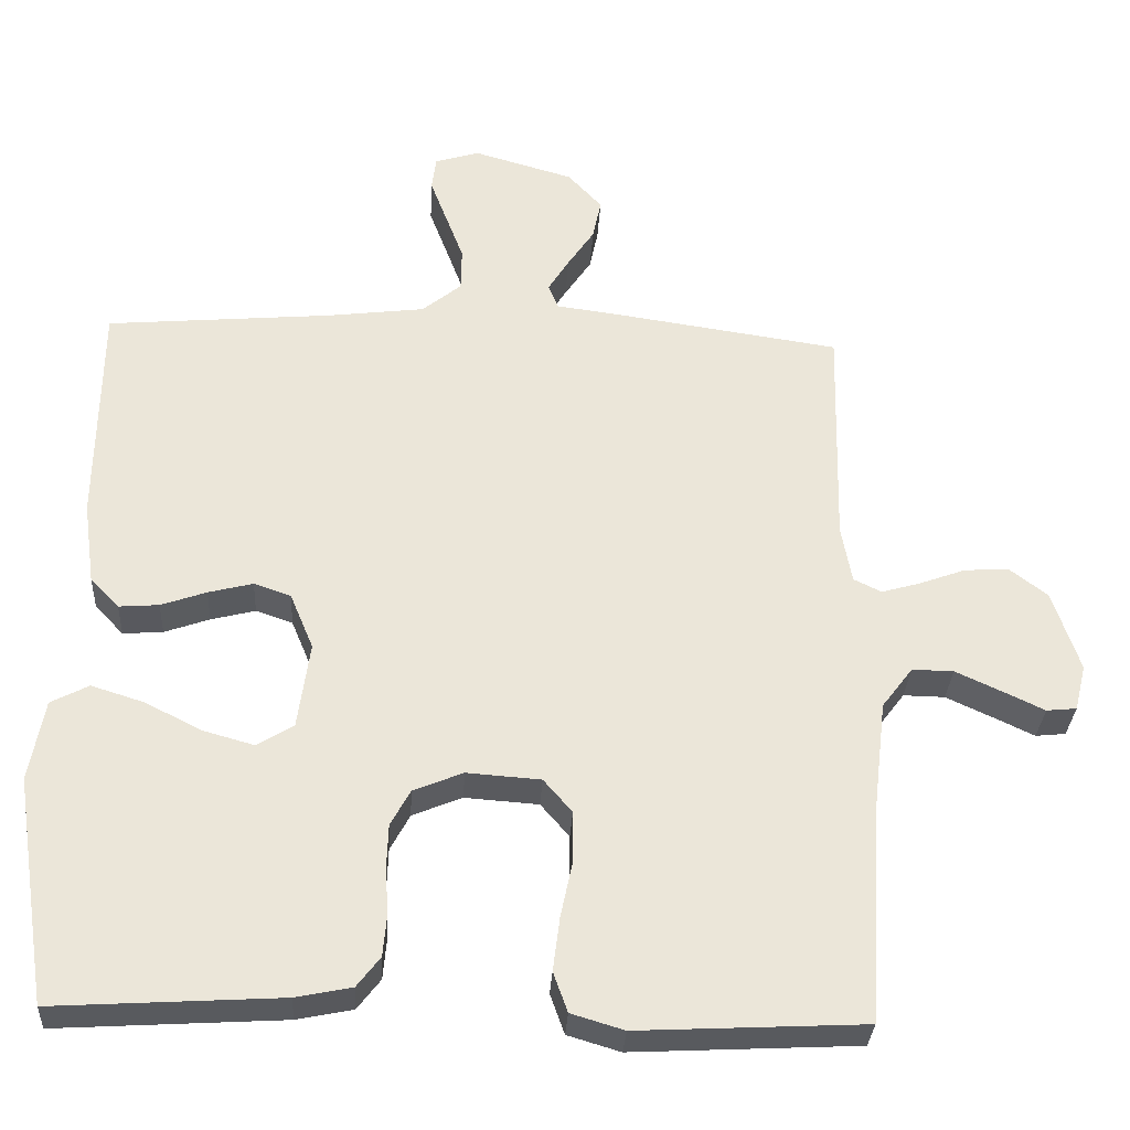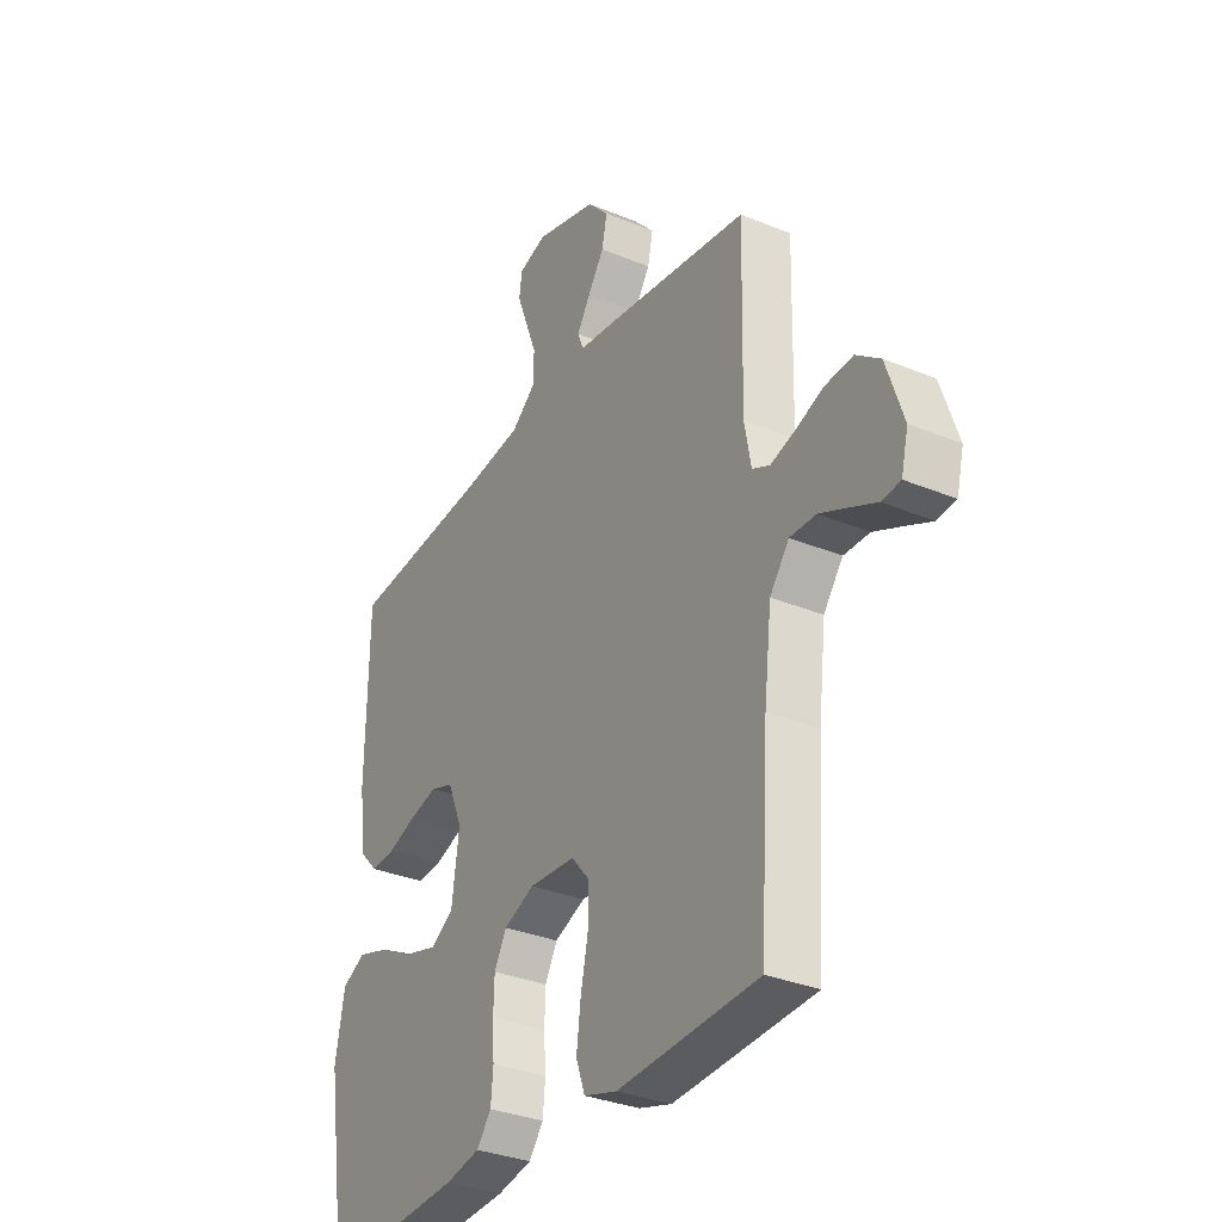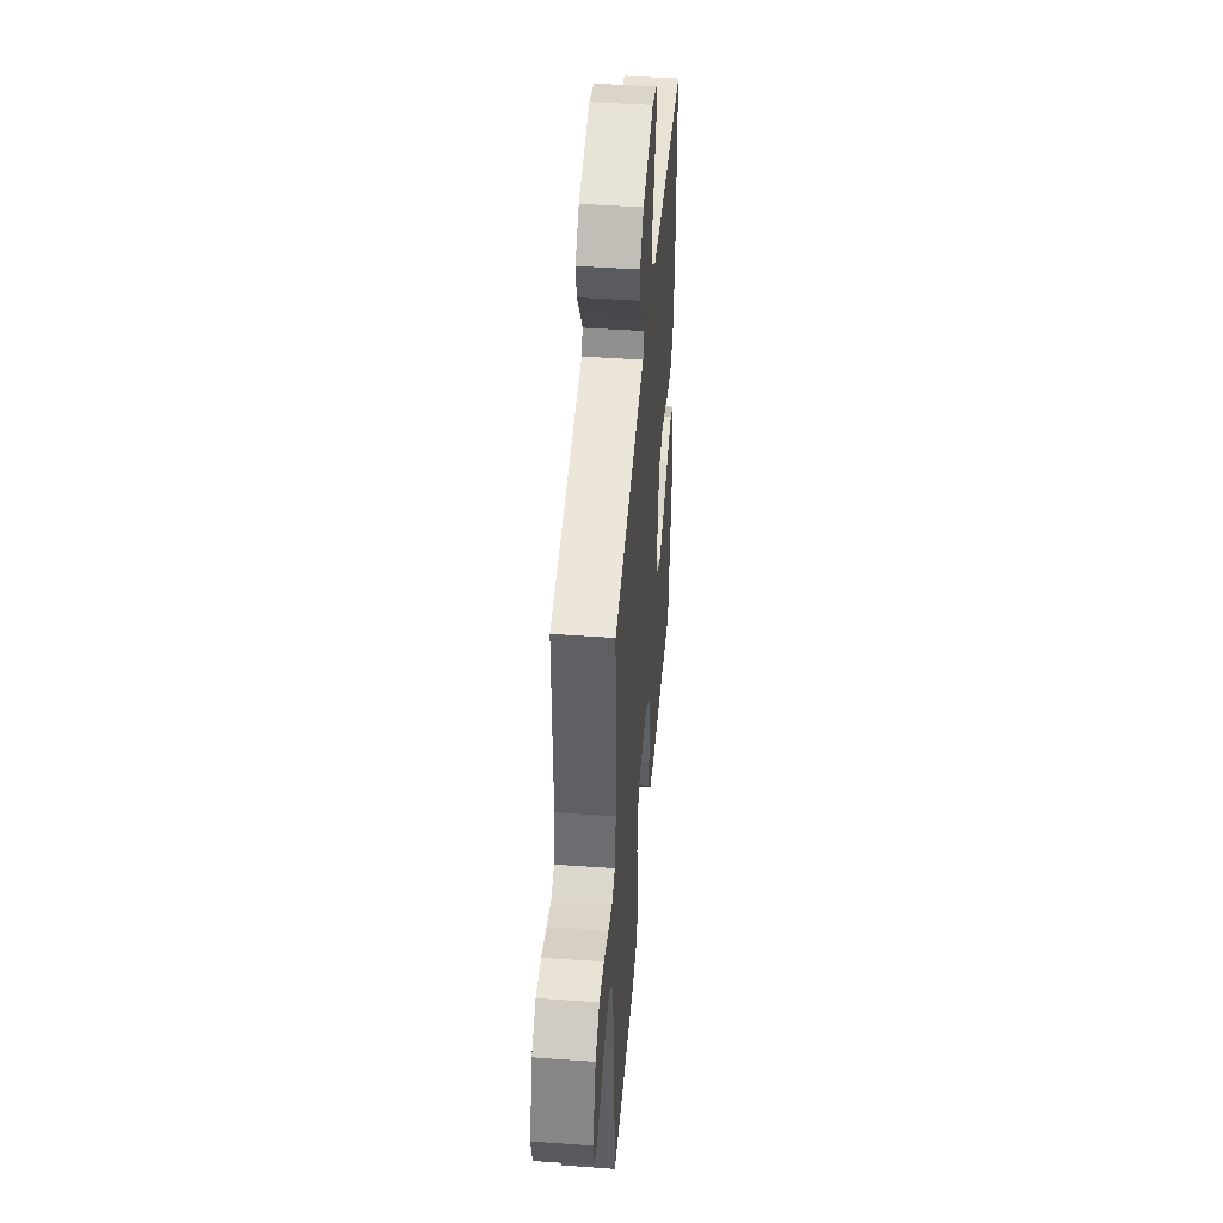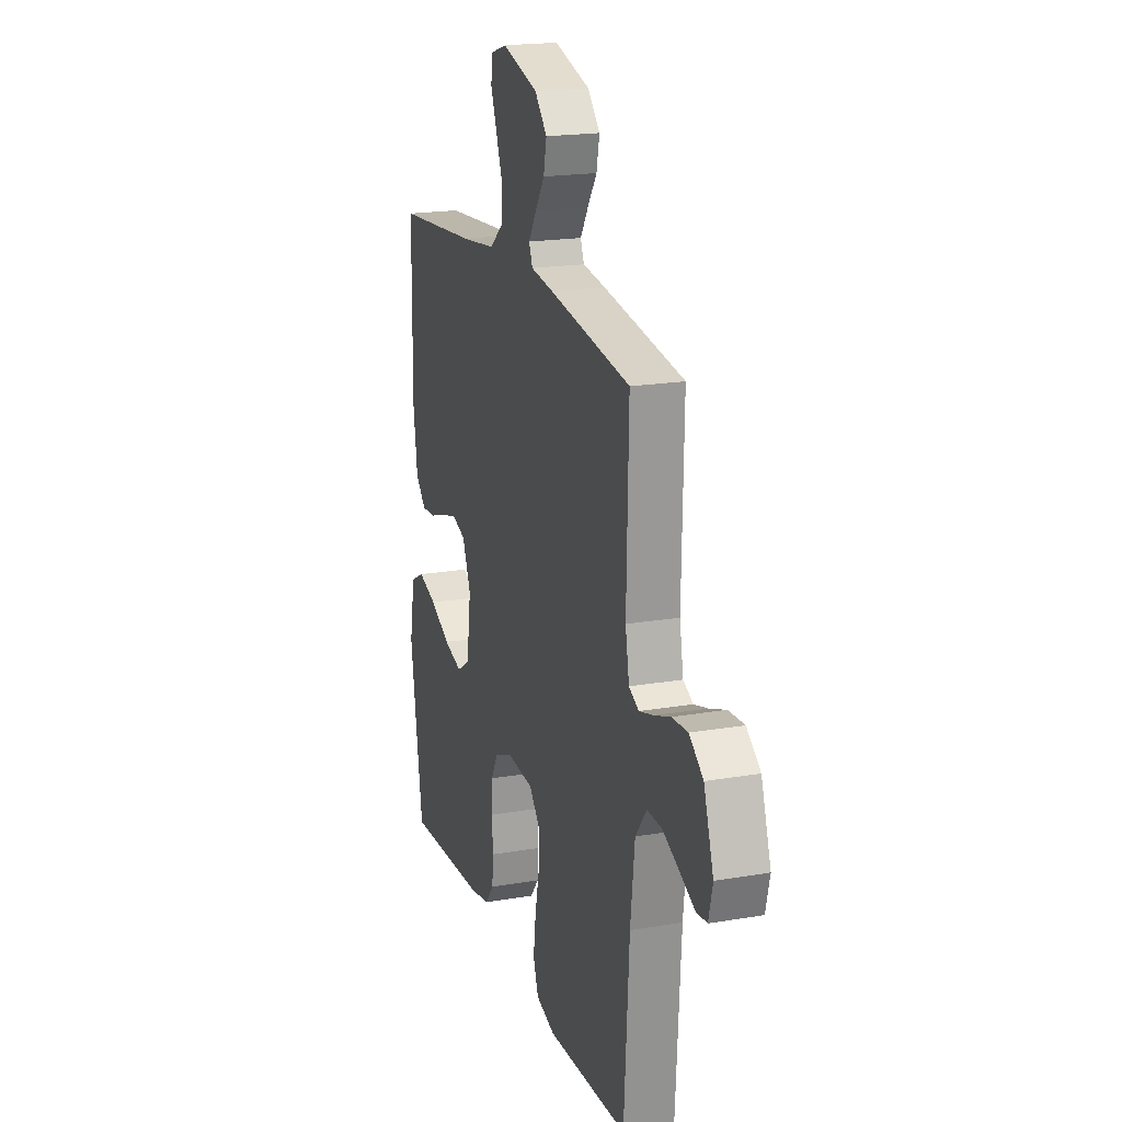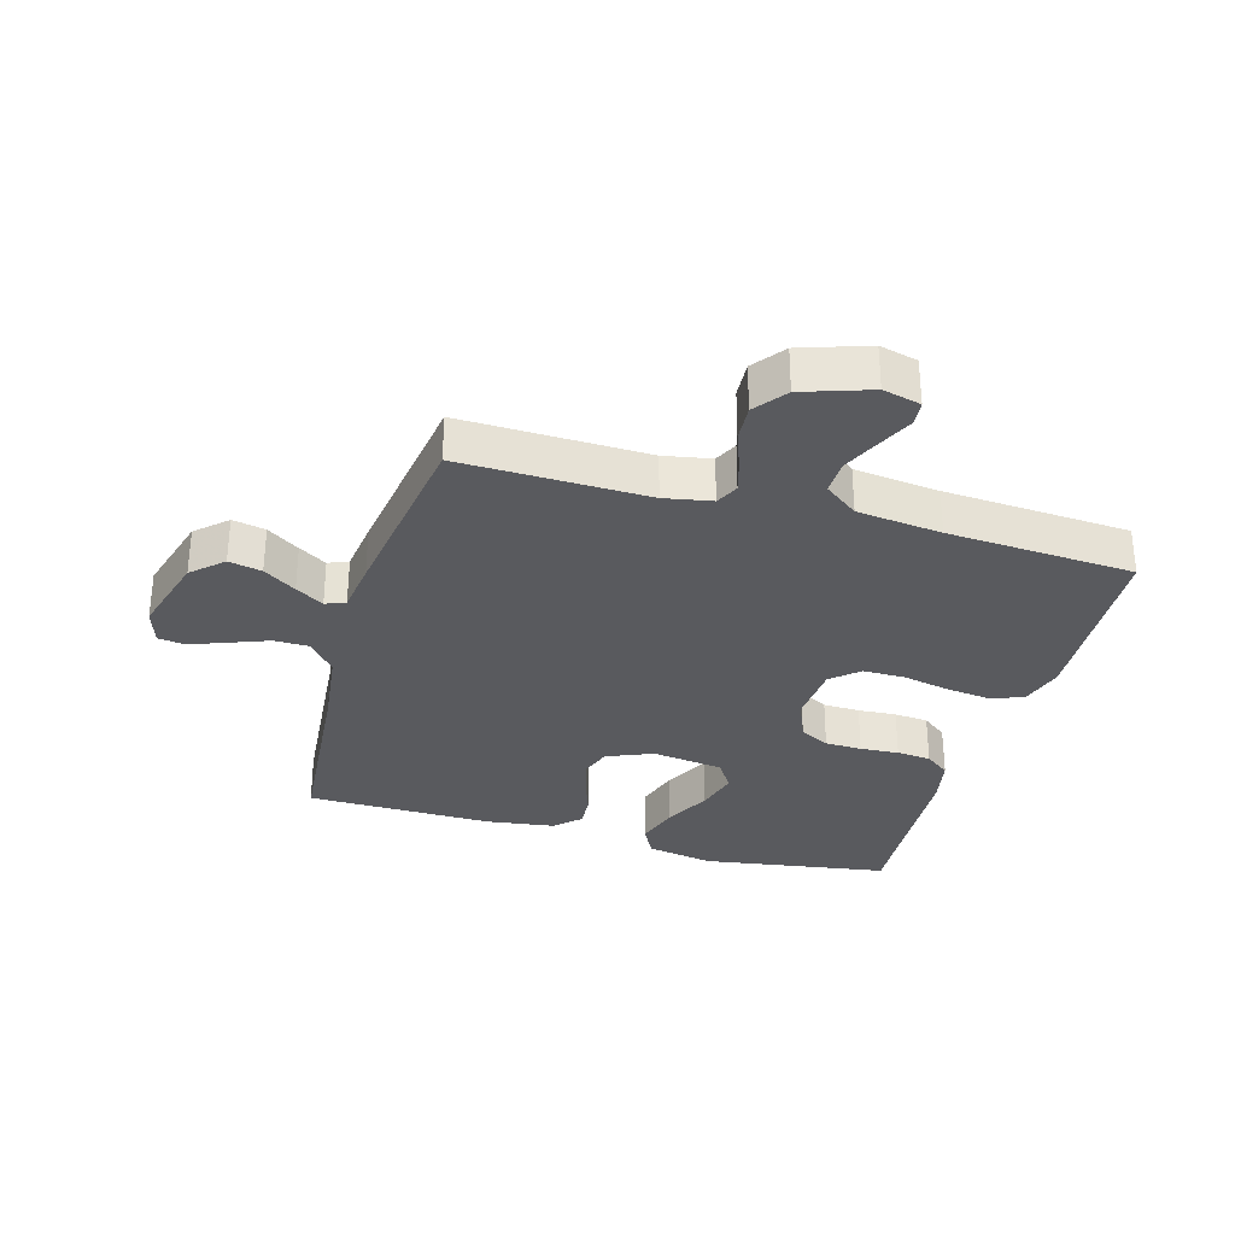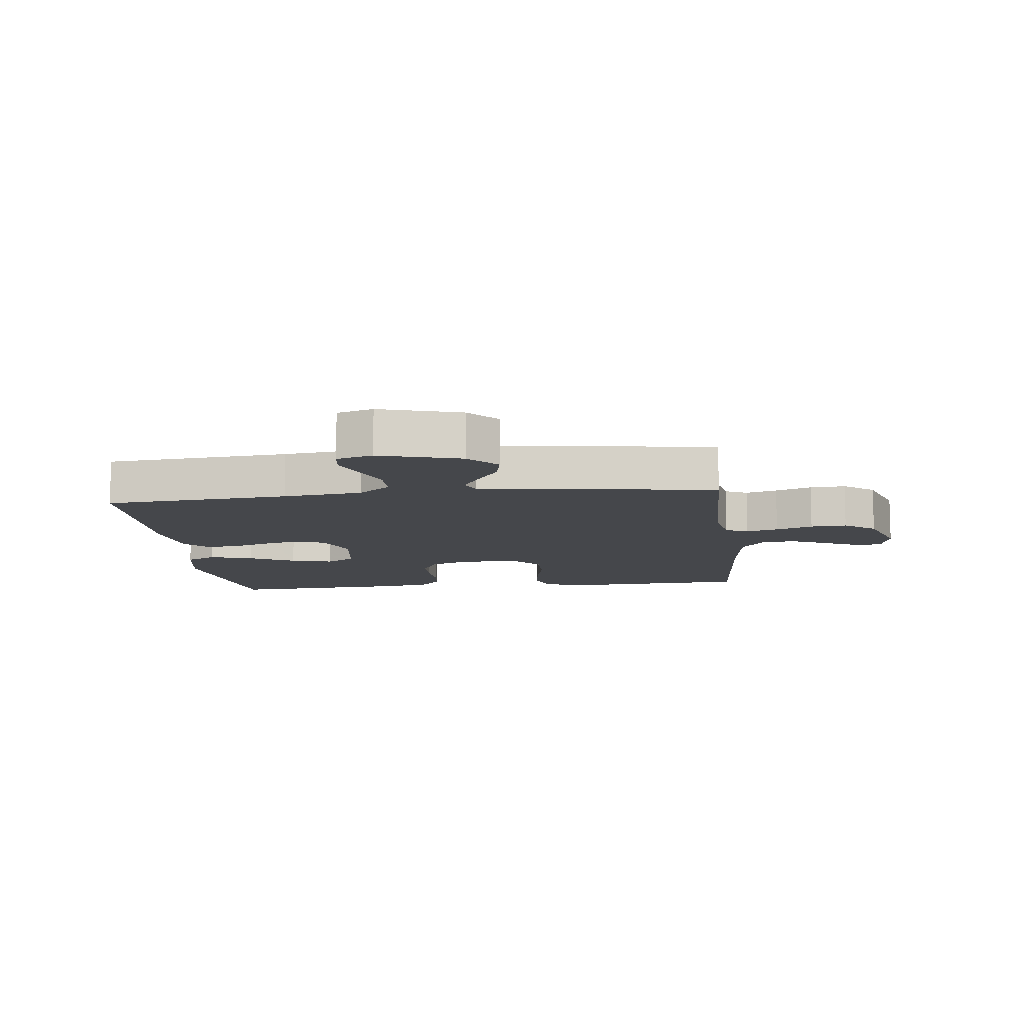
<metadata>
{"format":"obj","ext":"obj","renderer":"f3d","projection":"perspective","resolution":1024,"background":"white","views":[{"elev":-31.3,"azim":-3.2,"up":"+Z"},{"elev":-32.5,"azim":60.1,"up":"+Z"},{"elev":45.9,"azim":94.7,"up":"+Z"},{"elev":19.4,"azim":72.2,"up":"+Z"},{"elev":-31.6,"azim":74.1,"up":"+Y"},{"elev":-10.4,"azim":6.6,"up":"+Y"}]}
</metadata>
<code>
v 0.5 0.07 -0.5
v 0.2 0.07 -0.515
v 0.13 0.07 -0.494
v 0.111 0.07 -0.441
v 0.12 0.07 -0.37
v 0.136 0.07 -0.294
v 0.136 0.07 -0.227
v 0.098 0.07 -0.183
v 0 0.07 -0.176
v -0.066 0.07 -0.203
v -0.092 0.07 -0.251
v -0.094 0.07 -0.31
v -0.09 0.07 -0.372
v -0.095 0.07 -0.427
v -0.126 0.07 -0.467
v -0.2 0.07 -0.482
v -0.5 0.07 -0.5
v -0.546 0.07 -0.2
v -0.526 0.07 -0.092
v -0.476 0.07 -0.066
v -0.406 0.07 -0.088
v -0.331 0.07 -0.126
v -0.263 0.07 -0.145
v -0.215 0.07 -0.115
v -0.199 0.07 0
v -0.23 0.07 0.074
v -0.279 0.07 0.091
v -0.338 0.07 0.076
v -0.398 0.07 0.055
v -0.451 0.07 0.051
v -0.489 0.07 0.091
v -0.504 0.07 0.2
v -0.5 0.07 0.5
v -0.2 0.07 0.526
v -0.072 0.07 0.542
v -0.02 0.07 0.584
v -0.019 0.07 0.641
v -0.043 0.07 0.704
v -0.065 0.07 0.762
v -0.059 0.07 0.806
v 0 0.07 0.824
v 0.132 0.07 0.786
v 0.177 0.07 0.737
v 0.166 0.07 0.684
v 0.131 0.07 0.632
v 0.103 0.07 0.587
v 0.116 0.07 0.555
v 0.2 0.07 0.544
v 0.5 0.07 0.5
v 0.493 0.07 0.2
v 0.507 0.07 0.124
v 0.544 0.07 0.106
v 0.596 0.07 0.121
v 0.656 0.07 0.143
v 0.715 0.07 0.147
v 0.766 0.07 0.108
v 0.802 0.07 0
v 0.787 0.07 -0.061
v 0.747 0.07 -0.065
v 0.692 0.07 -0.039
v 0.631 0.07 -0.011
v 0.576 0.07 -0.01
v 0.535 0.07 -0.064
v 0.519 0.07 -0.2
v 0.5 0 -0.5
v 0.2 0 -0.515
v 0.13 0 -0.494
v 0.111 0 -0.441
v 0.12 0 -0.37
v 0.136 0 -0.294
v 0.136 0 -0.227
v 0.098 0 -0.183
v 0 0 -0.176
v -0.066 0 -0.203
v -0.092 0 -0.251
v -0.094 0 -0.31
v -0.09 0 -0.372
v -0.095 0 -0.427
v -0.126 0 -0.467
v -0.2 0 -0.482
v -0.5 0 -0.5
v -0.546 0 -0.2
v -0.526 0 -0.092
v -0.476 0 -0.066
v -0.406 0 -0.088
v -0.331 0 -0.126
v -0.263 0 -0.145
v -0.215 0 -0.115
v -0.199 0 0
v -0.23 0 0.074
v -0.279 0 0.091
v -0.338 0 0.076
v -0.398 0 0.055
v -0.451 0 0.051
v -0.489 0 0.091
v -0.504 0 0.2
v -0.5 0 0.5
v -0.2 0 0.526
v -0.072 0 0.542
v -0.02 0 0.584
v -0.019 0 0.641
v -0.043 0 0.704
v -0.065 0 0.762
v -0.059 0 0.806
v 0 0 0.824
v 0.132 0 0.786
v 0.177 0 0.737
v 0.166 0 0.684
v 0.131 0 0.632
v 0.103 0 0.587
v 0.116 0 0.555
v 0.2 0 0.544
v 0.5 0 0.5
v 0.493 0 0.2
v 0.507 0 0.124
v 0.544 0 0.106
v 0.596 0 0.121
v 0.656 0 0.143
v 0.715 0 0.147
v 0.766 0 0.108
v 0.802 0 0
v 0.787 0 -0.061
v 0.747 0 -0.065
v 0.692 0 -0.039
v 0.631 0 -0.011
v 0.576 0 -0.01
v 0.535 0 -0.064
v 0.519 0 -0.2
f 58 59 60
f 57 58 60
f 56 57 60
f 55 56 60
f 54 55 60
f 53 54 60
f 52 53 60 61
f 51 52 61 62
f 47 48 49 50
f 47 50 51
f 43 44 45
f 42 43 45
f 41 42 45
f 40 41 45
f 39 40 45
f 38 39 45
f 37 38 45
f 36 37 45 46
f 35 36 46 47
f 32 33 34
f 31 32 34
f 30 31 34
f 29 30 34
f 28 29 34
f 34 35 47
f 28 34 47
f 27 28 47
f 20 21 22
f 19 20 22
f 18 19 22
f 17 18 22
f 16 17 22
f 15 16 22
f 14 15 22
f 13 14 22
f 12 13 22
f 11 12 22 23
f 10 11 23 24
f 4 5 6
f 3 4 6
f 2 3 6
f 1 2 6
f 64 1 6
f 63 64 6 7
f 51 62 63
f 47 51 63
f 27 47 63
f 26 27 63
f 25 26 63
f 9 10 24 25
f 8 9 25 63
f 7 8 63
f 124 123 122
f 124 122 121
f 124 121 120
f 124 120 119
f 124 119 118
f 124 118 117
f 125 124 117 116
f 126 125 116 115
f 114 113 112 111
f 115 114 111
f 109 108 107
f 109 107 106
f 109 106 105
f 109 105 104
f 109 104 103
f 109 103 102
f 109 102 101
f 110 109 101 100
f 111 110 100 99
f 98 97 96
f 98 96 95
f 98 95 94
f 98 94 93
f 98 93 92
f 111 99 98
f 111 98 92
f 111 92 91
f 86 85 84
f 86 84 83
f 86 83 82
f 86 82 81
f 86 81 80
f 86 80 79
f 86 79 78
f 86 78 77
f 86 77 76
f 87 86 76 75
f 88 87 75 74
f 70 69 68
f 70 68 67
f 70 67 66
f 70 66 65
f 70 65 128
f 71 70 128 127
f 127 126 115
f 127 115 111
f 127 111 91
f 127 91 90
f 127 90 89
f 89 88 74 73
f 127 89 73 72
f 127 72 71
f 1 65 66 2
f 2 66 67 3
f 3 67 68 4
f 4 68 69 5
f 5 69 70 6
f 6 70 71 7
f 7 71 72 8
f 8 72 73 9
f 9 73 74 10
f 10 74 75 11
f 11 75 76 12
f 12 76 77 13
f 13 77 78 14
f 14 78 79 15
f 15 79 80 16
f 16 80 81 17
f 17 81 82 18
f 18 82 83 19
f 19 83 84 20
f 20 84 85 21
f 21 85 86 22
f 22 86 87 23
f 23 87 88 24
f 24 88 89 25
f 25 89 90 26
f 26 90 91 27
f 27 91 92 28
f 28 92 93 29
f 29 93 94 30
f 30 94 95 31
f 31 95 96 32
f 32 96 97 33
f 33 97 98 34
f 34 98 99 35
f 35 99 100 36
f 36 100 101 37
f 37 101 102 38
f 38 102 103 39
f 39 103 104 40
f 40 104 105 41
f 41 105 106 42
f 42 106 107 43
f 43 107 108 44
f 44 108 109 45
f 45 109 110 46
f 46 110 111 47
f 47 111 112 48
f 48 112 113 49
f 49 113 114 50
f 50 114 115 51
f 51 115 116 52
f 52 116 117 53
f 53 117 118 54
f 54 118 119 55
f 55 119 120 56
f 56 120 121 57
f 57 121 122 58
f 58 122 123 59
f 59 123 124 60
f 60 124 125 61
f 61 125 126 62
f 62 126 127 63
f 63 127 128 64
f 64 128 65 1

</code>
